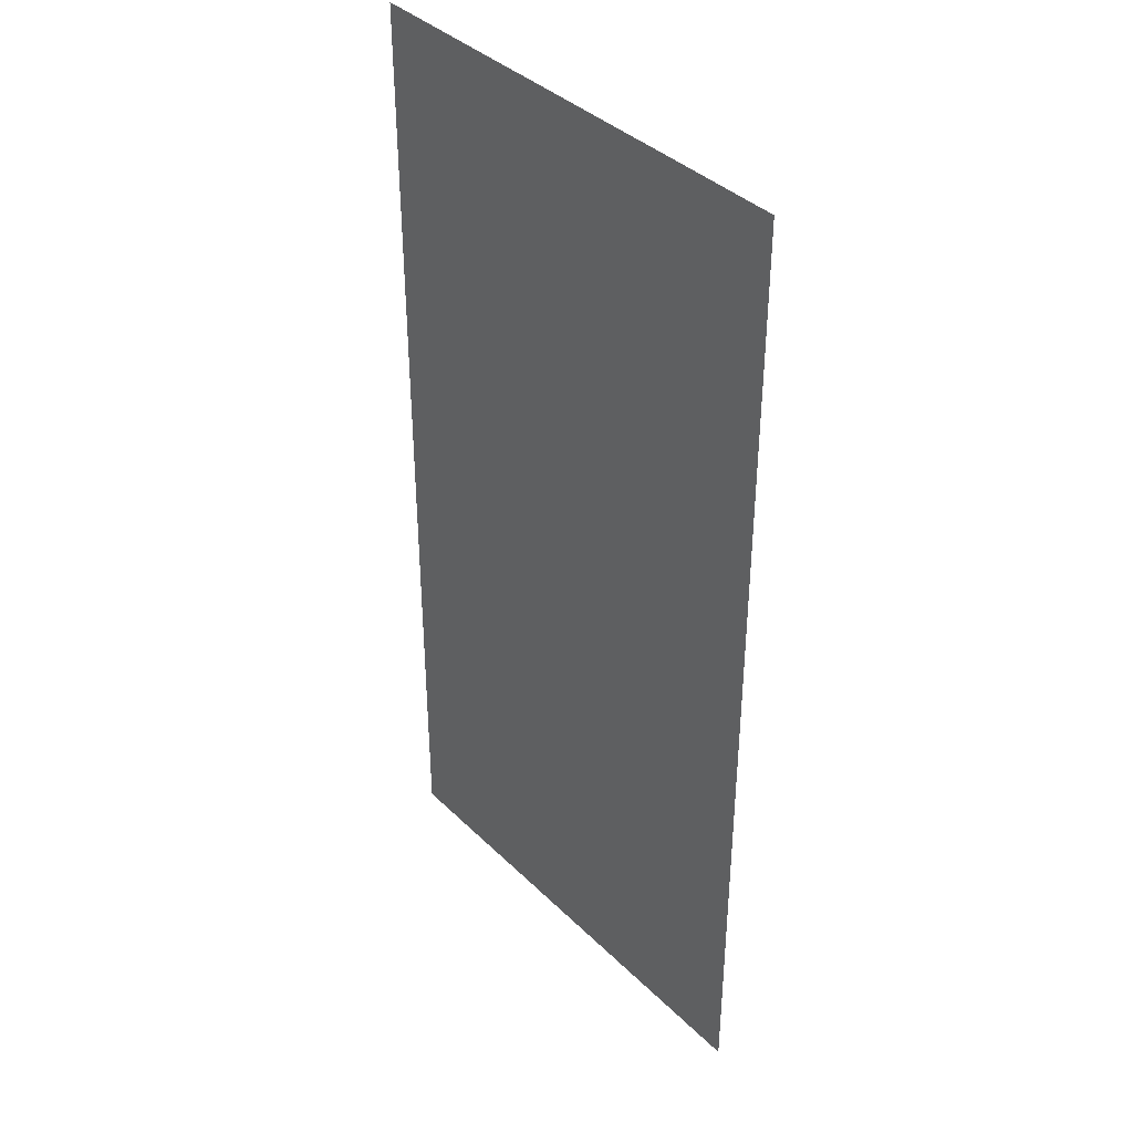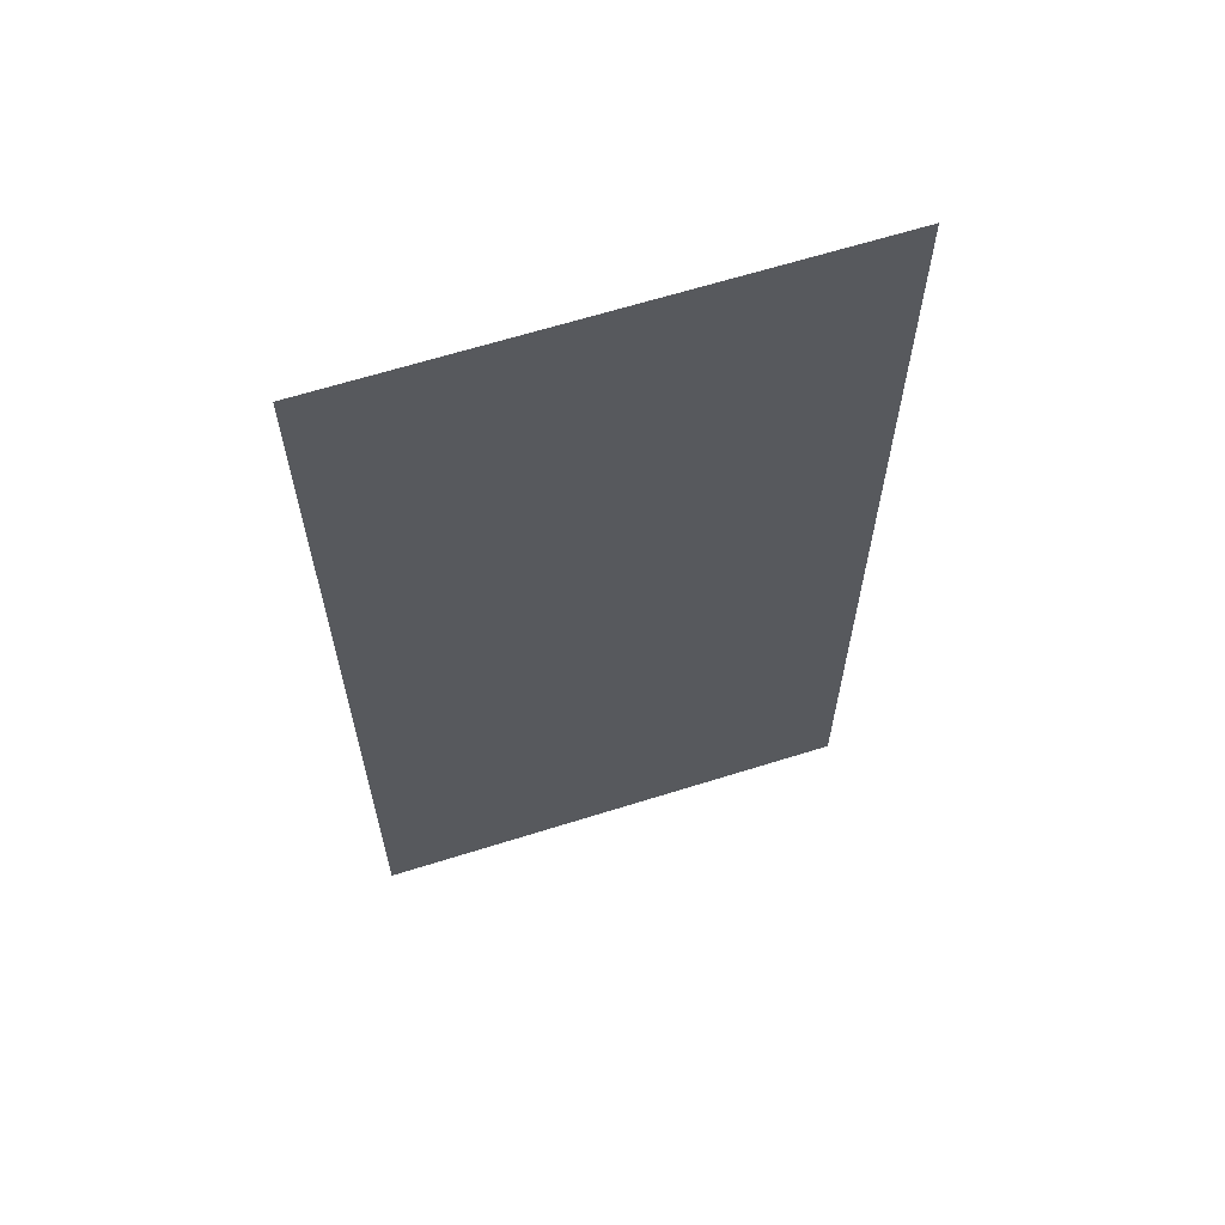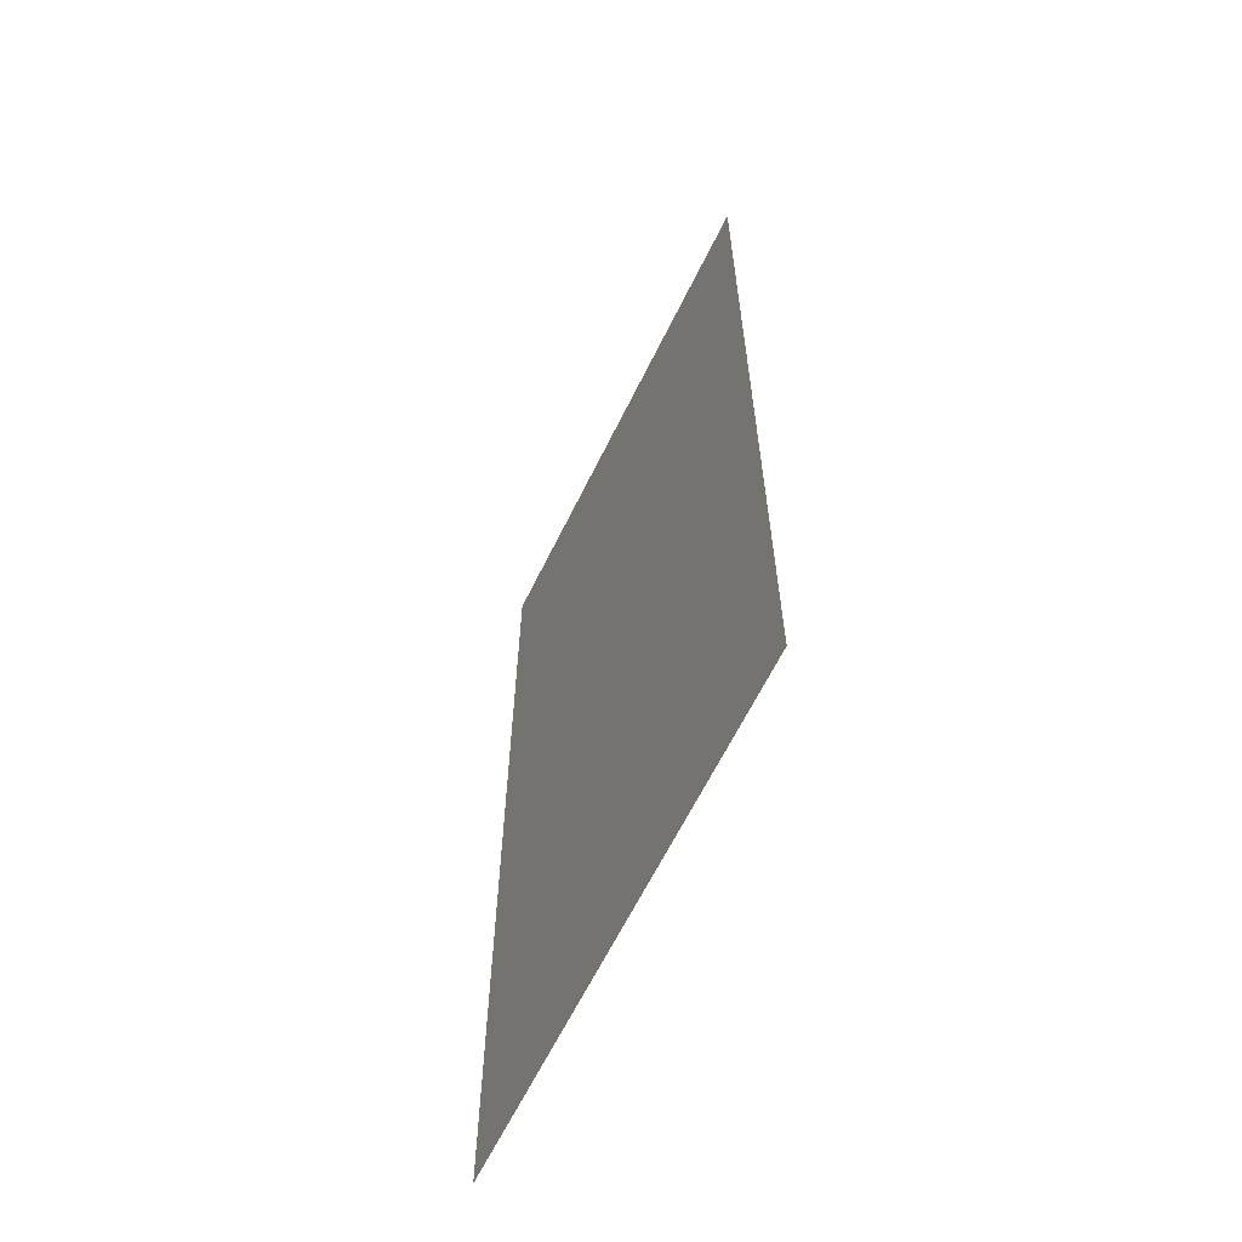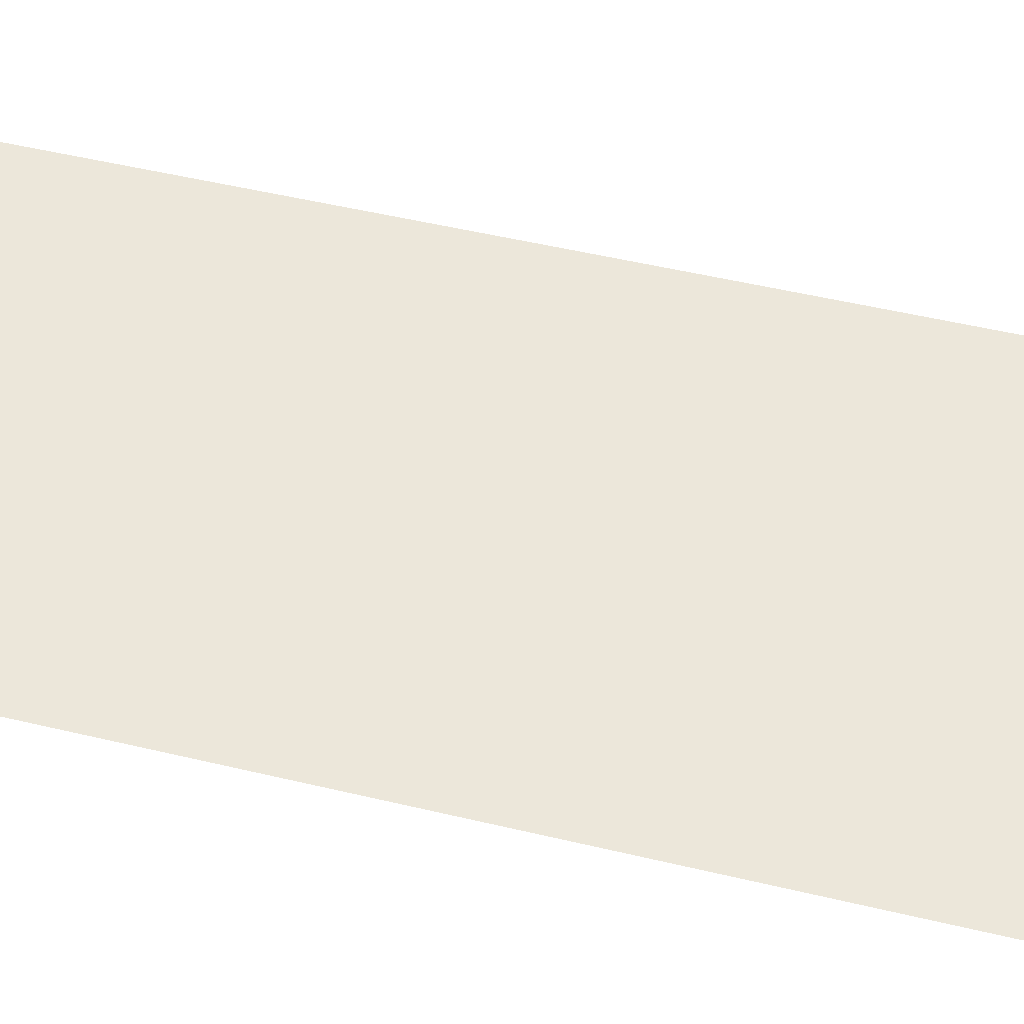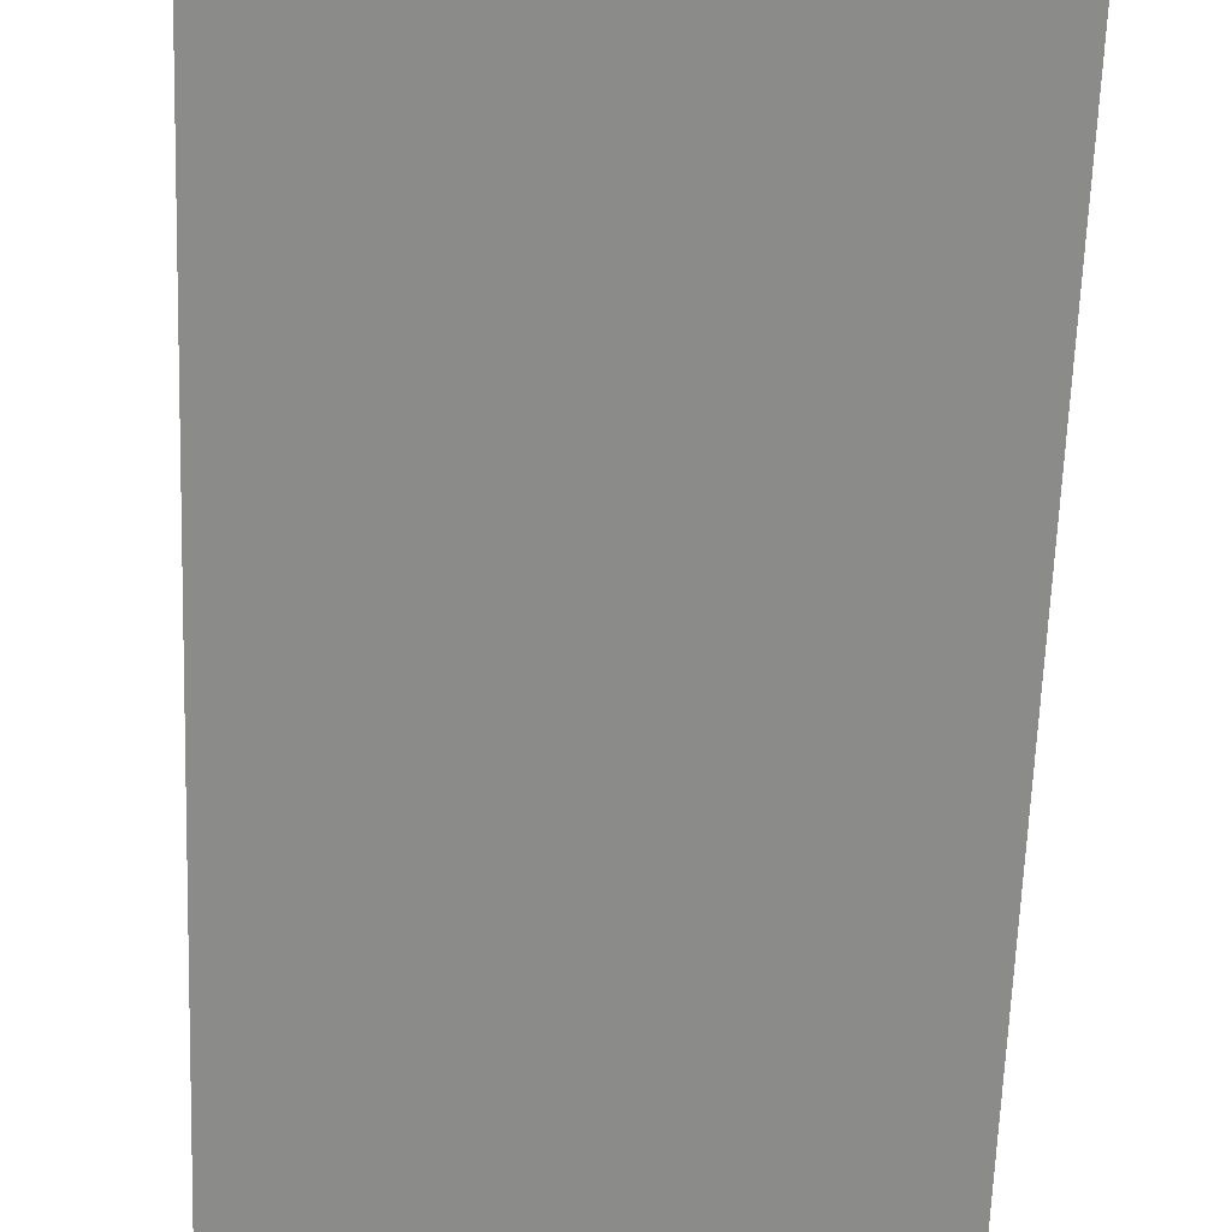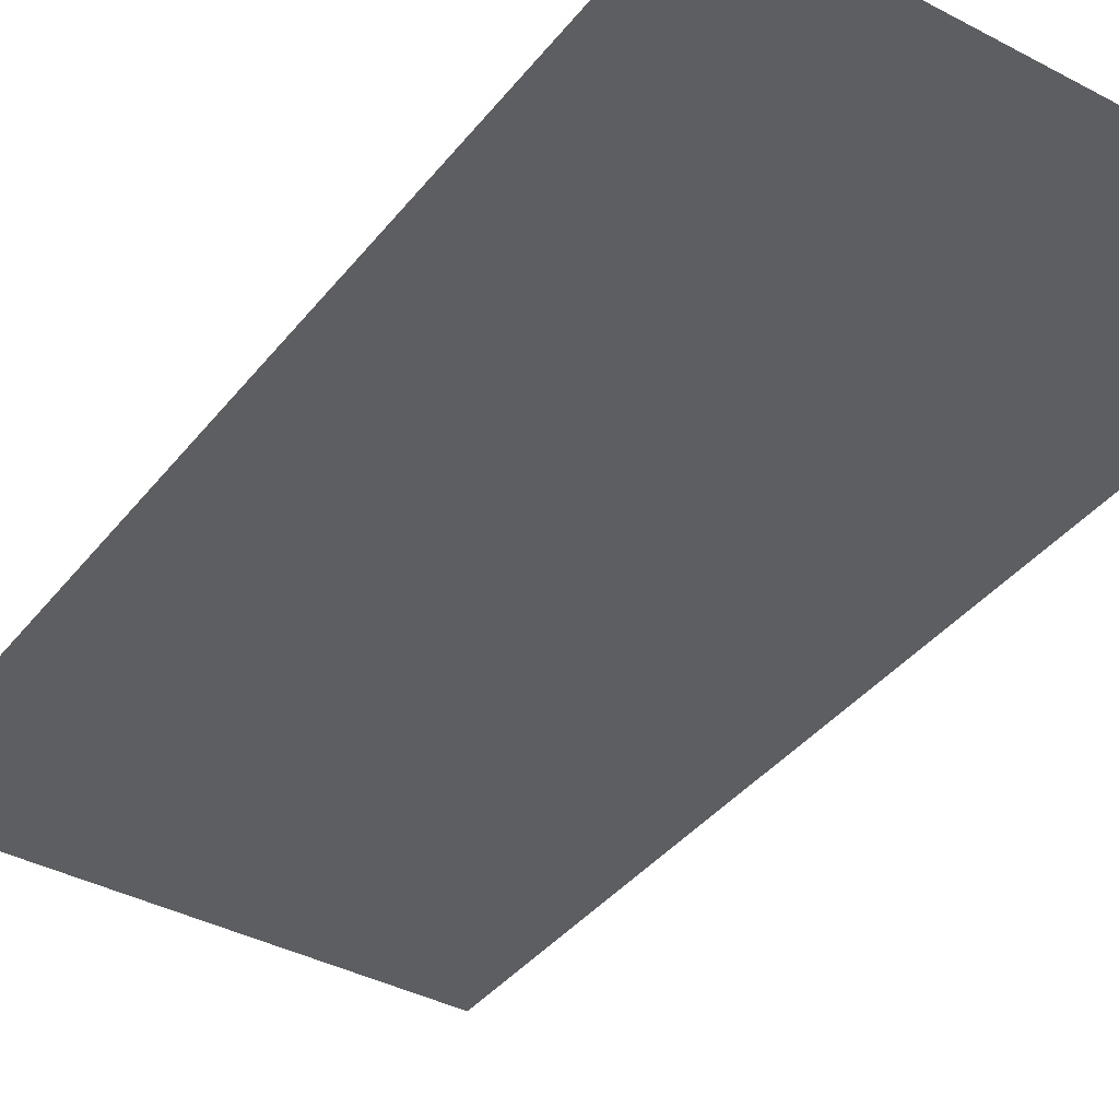
<metadata>
{"format":"obj","ext":"obj","renderer":"f3d","projection":"perspective","resolution":1024,"background":"white","views":[{"elev":38.7,"azim":-129.7,"up":"+Y"},{"elev":64.4,"azim":-17.6,"up":"+Y"},{"elev":-64.1,"azim":63.8,"up":"+Y"},{"elev":52.2,"azim":104.4,"up":"+Z"},{"elev":-63.7,"azim":177.9,"up":"+Z"},{"elev":-38.5,"azim":-33.8,"up":"+Z"}]}
</metadata>
<code>
o plane
v 0.5 1 0
v 0.5 -1 -0
v -0.5 -1 -0
v -0.5 1 0
f 1 2 3
f 4 1 3

</code>
